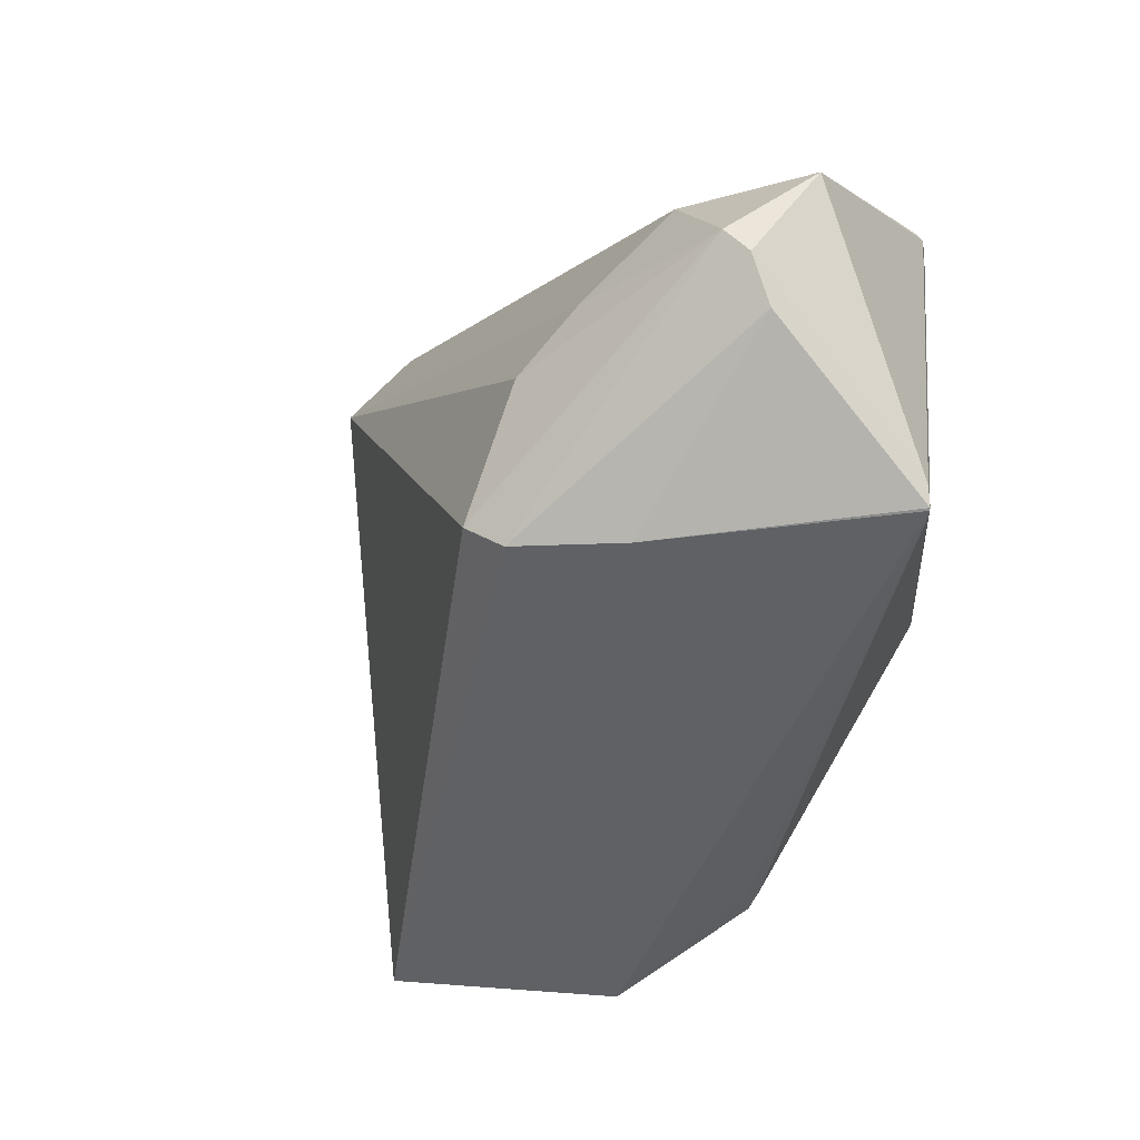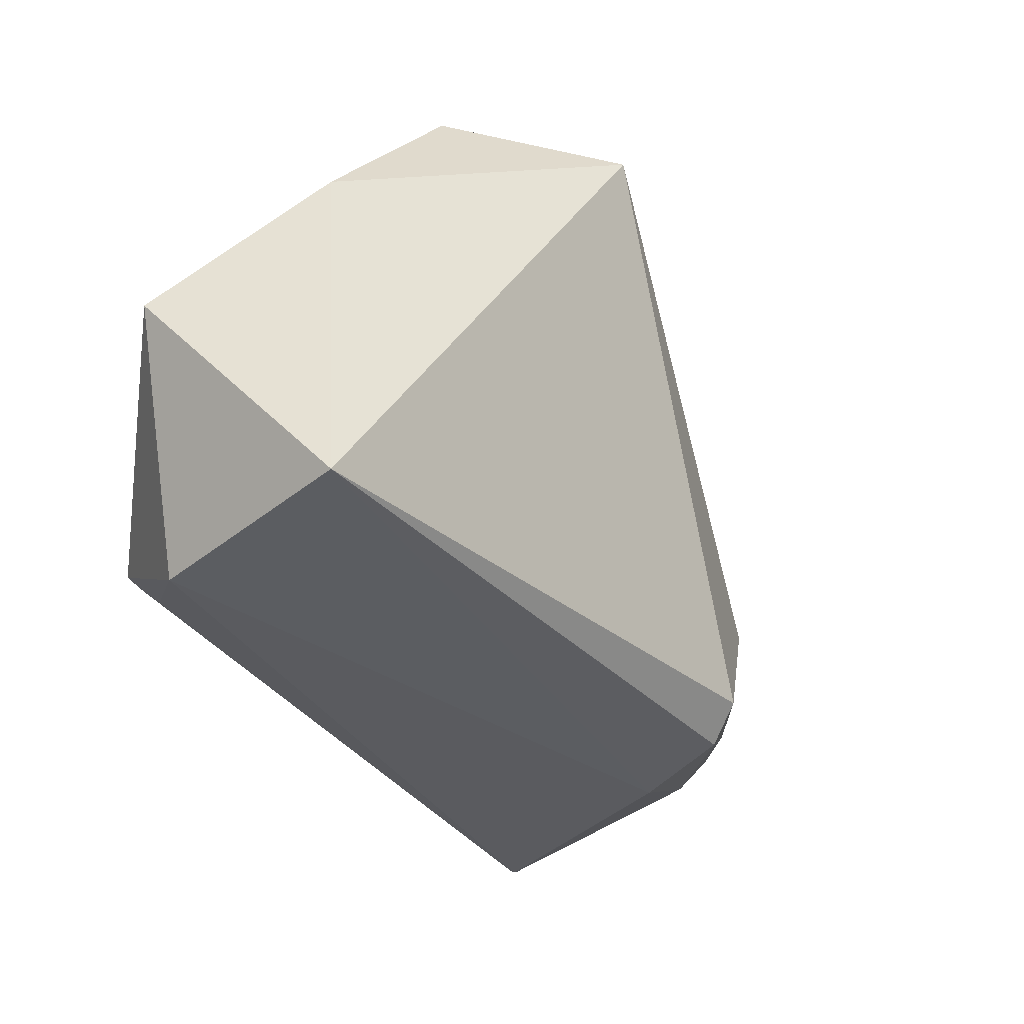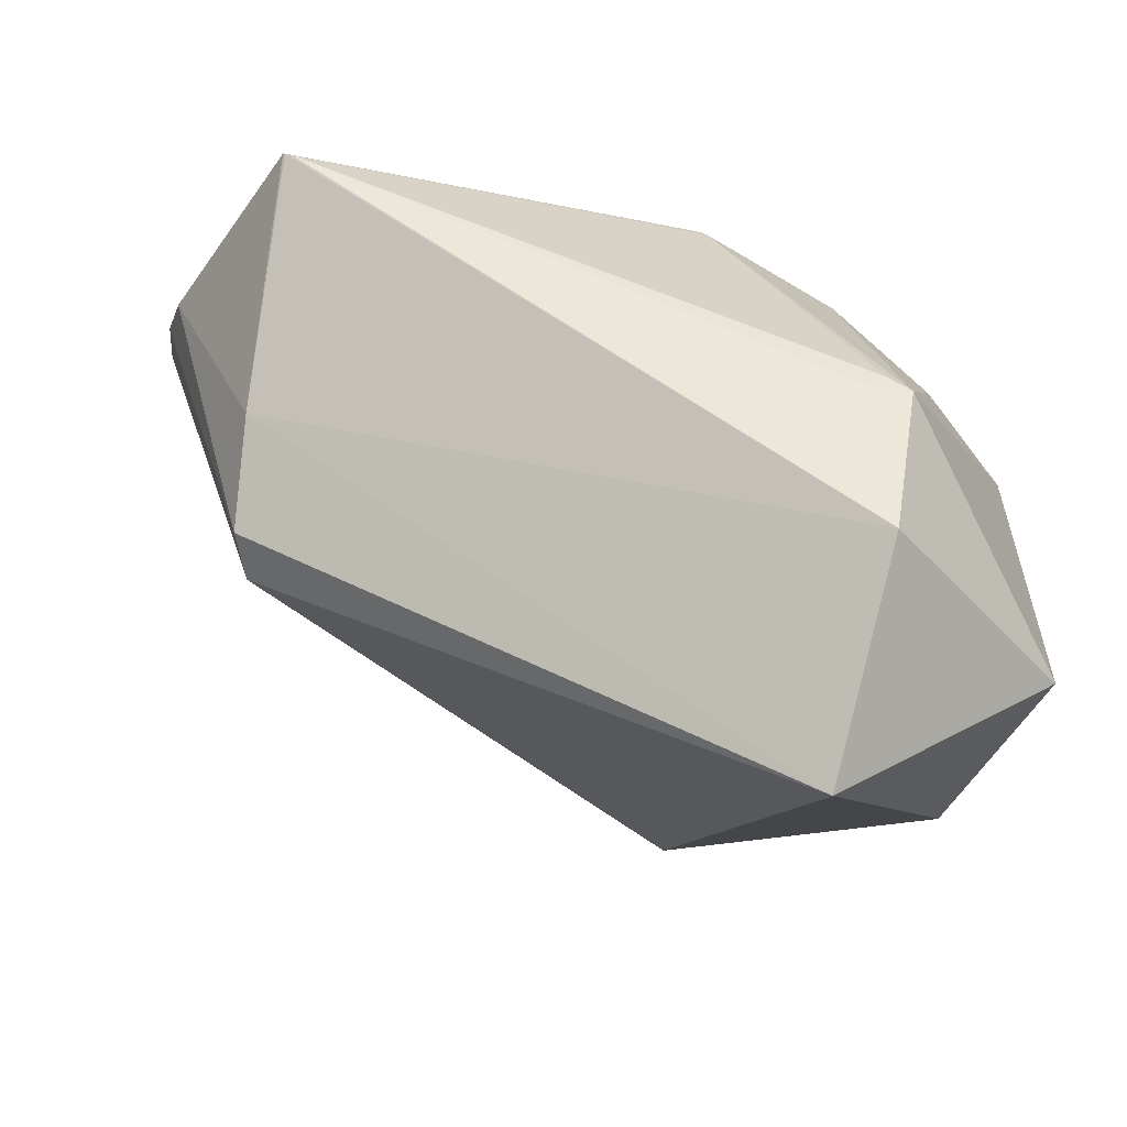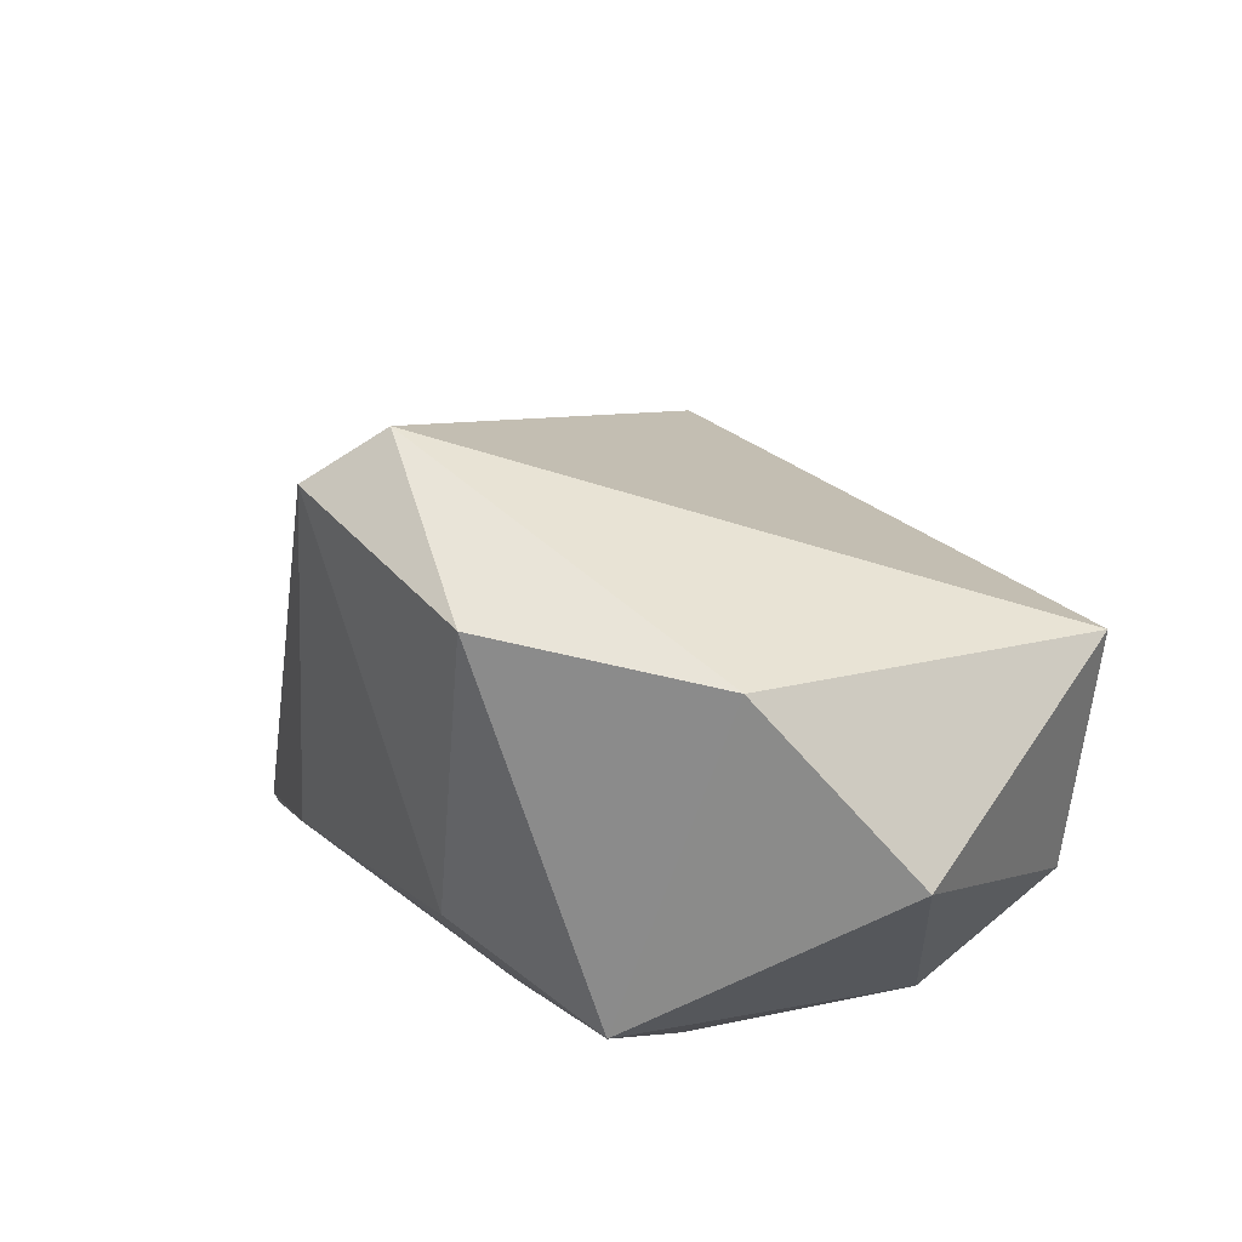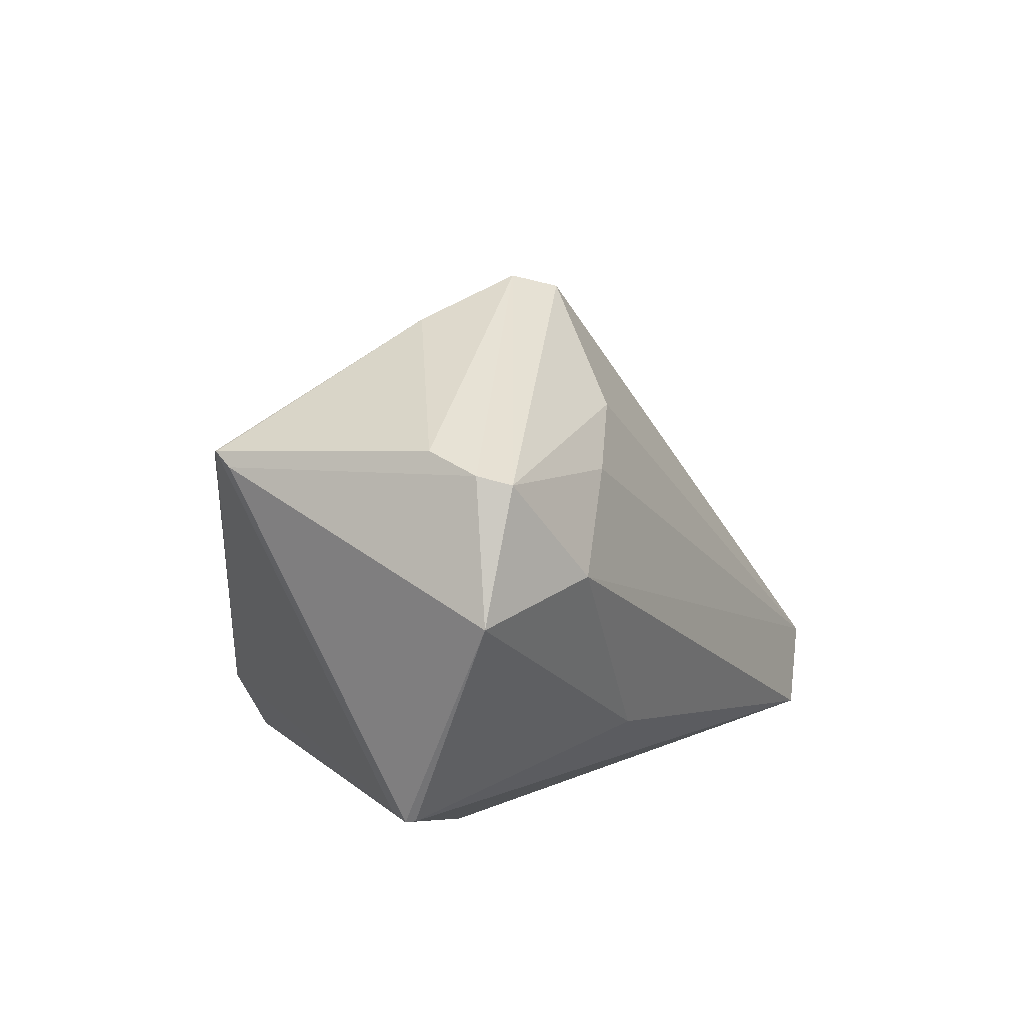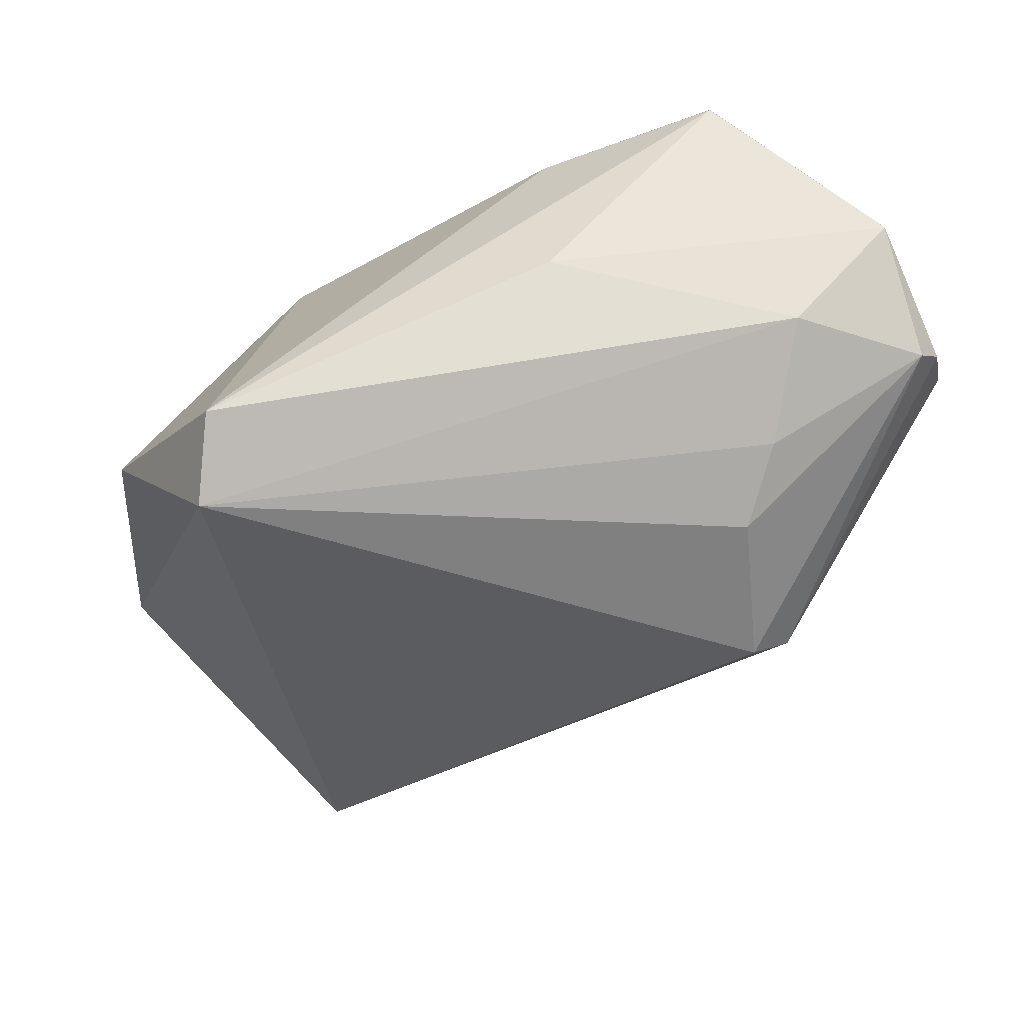
<metadata>
{"format":"obj","ext":"obj","renderer":"f3d","projection":"perspective","resolution":1024,"background":"white","views":[{"elev":72.9,"azim":28.3,"up":"+Z"},{"elev":-73.5,"azim":-139.7,"up":"+Y"},{"elev":-68.3,"azim":74.8,"up":"+Y"},{"elev":-62.7,"azim":-72.3,"up":"+Z"},{"elev":59.8,"azim":171.4,"up":"+Z"},{"elev":21.2,"azim":-67.6,"up":"+Y"}]}
</metadata>
<code>
o
v -17.98 -8.471 -7.544
v -2.89 -24.42 -21.91
v 5.945 -44.36 -9.8
v 5.945 -44.36 -9.8
v -2.89 -24.42 -21.91
v 11.15 -30.98 -24.24
v -17.98 -8.471 -7.544
v -9.684 -10.22 -18.71
v -2.89 -24.42 -21.91
v -16.21 -2.171 -7.647
v -9.684 -10.22 -18.71
v -17.98 -8.471 -7.544
v 5.945 -44.36 -9.8
v 11.15 -30.98 -24.24
v 20.82 -37.65 -9.912
v 11.15 -30.98 -24.24
v 26.29 -27.3 -10.35
v 20.82 -37.65 -9.912
v 26.29 -27.3 -10.35
v 25.87 -27.12 -7.53
v 20.82 -37.65 -9.912
v 26.45 -26.29 -8.7
v 25.87 -27.12 -7.53
v 26.29 -27.3 -10.35
v -2.89 -24.42 -21.91
v 16.54 -10.4 -21.79
v 11.15 -30.98 -24.24
v -9.684 -10.22 -18.71
v 16.54 -10.4 -21.79
v -2.89 -24.42 -21.91
v 11.15 -30.98 -24.24
v 16.54 -10.4 -21.79
v 26.29 -27.3 -10.35
v 25.87 -27.12 -7.53
v 25.91 -8.407 31
v 20.82 -37.65 -9.912
v 20.82 -37.65 -9.912
v 25.91 -8.407 31
v 25.84 -8.165 31.48
v 26.45 -26.29 -8.7
v 25.91 -8.407 31
v 25.87 -27.12 -7.53
v 16.54 -10.4 -21.79
v 22.47 -13.21 -14.41
v 26.29 -27.3 -10.35
v -17.98 -8.471 -7.544
v 5.945 -44.36 -9.8
v 0.5528 -21.32 26.92
v 9.262 -0.3696 36.9
v 25.78 -8.032 31.61
v 25.04 -6.742 31.5
v 6.999 0.3318 36.32
v 9.262 -0.3696 36.9
v 10.01 8.378 32.43
v 9.262 -0.3696 36.9
v 25.04 -6.742 31.5
v 10.01 8.378 32.43
v 5.945 -44.36 -9.8
v 3.696 -21.59 28.47
v 0.5528 -21.32 26.92
v 0.5528 -21.32 26.92
v 3.696 -21.59 28.47
v 6.999 0.3318 36.32
v 6.999 0.3318 36.32
v 3.696 -21.59 28.47
v 9.262 -0.3696 36.9
v 9.262 -0.3696 36.9
v 11.96 -2.924 36.5
v 25.78 -8.032 31.61
v 3.696 -21.59 28.47
v 11.96 -2.924 36.5
v 9.262 -0.3696 36.9
v -17.98 -8.471 -7.544
v 0.5528 -21.32 26.92
v -1.371 -10.95 26.64
v 0.5528 -21.32 26.92
v 6.999 0.3318 36.32
v -1.371 -10.95 26.64
v 6.999 0.3318 36.32
v 10.01 8.378 32.43
v 2.443 3.447 28.55
v -16.21 -2.171 -7.647
v -17.98 -8.471 -7.544
v 2.443 3.447 28.55
v -17.98 -8.471 -7.544
v -1.371 -10.95 26.64
v 0.01882 -5.056 27.89
v -17.98 -8.471 -7.544
v 0.01882 -5.056 27.89
v 2.443 3.447 28.55
v 6.999 0.3318 36.32
v 0.01882 -5.056 27.89
v -1.371 -10.95 26.64
v 6.999 0.3318 36.32
v 2.443 3.447 28.55
v 0.01882 -5.056 27.89
v 22.47 -13.21 -14.41
v 25.28 -8.635 -7.226
v 26.29 -27.3 -10.35
v 16.54 -10.4 -21.79
v 25.28 -8.635 -7.226
v 22.47 -13.21 -14.41
v 5.945 -44.36 -9.8
v 20.82 -37.65 -9.912
v 10.68 -17.97 29.64
v 5.945 -44.36 -9.8
v 10.68 -17.97 29.64
v 3.696 -21.59 28.47
v 20.82 -37.65 -9.912
v 25.84 -8.165 31.48
v 10.68 -17.97 29.64
v 25.84 -8.165 31.48
v 25.78 -8.032 31.61
v 10.68 -17.97 29.64
v 11.96 -2.924 36.5
v 10.68 -17.97 29.64
v 25.78 -8.032 31.61
v 3.696 -21.59 28.47
v 10.68 -17.97 29.64
v 11.96 -2.924 36.5
v -16.21 -2.171 -7.647
v 10.32 -1.969 -13.89
v -9.684 -10.22 -18.71
v -9.684 -10.22 -18.71
v 10.32 -1.969 -13.89
v 16.54 -10.4 -21.79
v 25.78 -8.032 31.61
v 16.44 14.23 17.28
v 25.04 -6.742 31.5
v 25.04 -6.742 31.5
v 16.44 14.23 17.28
v 10.01 8.378 32.43
v 16.44 14.23 17.28
v 15.76 14.35 17.5
v 10.01 8.378 32.43
v 25.78 -8.032 31.61
v 17.24 12.98 16.75
v 16.44 14.23 17.28
v 26.45 -26.29 -8.7
v 26.29 -27.3 -10.35
v 27.47 -6.371 2.282
v 25.28 -8.635 -7.226
v 27.47 -6.371 2.282
v 26.29 -27.3 -10.35
v 26.45 -26.29 -8.7
v 27.47 -6.371 2.282
v 25.91 -8.407 31
v 25.91 -8.407 31
v 27.44 -5.976 2.675
v 25.84 -8.165 31.48
v 27.47 -6.371 2.282
v 27.44 -5.976 2.675
v 25.91 -8.407 31
v 25.84 -8.165 31.48
v 27.44 -5.976 2.675
v 25.78 -8.032 31.61
v 25.78 -8.032 31.61
v 27.44 -5.976 2.675
v 17.24 12.98 16.75
v 16.54 -10.4 -21.79
v 25.84 -3.6 -1.524
v 25.28 -8.635 -7.226
v 17.24 12.98 16.75
v 25.84 -3.6 -1.524
v 16.44 14.23 17.28
v 27.44 -5.976 2.675
v 25.84 -3.6 -1.524
v 17.24 12.98 16.75
v 25.28 -8.635 -7.226
v 25.84 -3.6 -1.524
v 27.47 -6.371 2.282
v 27.47 -6.371 2.282
v 25.84 -3.6 -1.524
v 27.44 -5.976 2.675
v 16.54 -10.4 -21.79
v 22.37 -4.802 -7.331
v 25.84 -3.6 -1.524
v 10.01 8.378 32.43
v -0.4645 6.335 11.31
v 2.443 3.447 28.55
v -16.21 -2.171 -7.647
v 2.443 3.447 28.55
v -0.4645 6.335 11.31
v 15.76 14.35 17.5
v -0.4645 6.335 11.31
v 10.01 8.378 32.43
v -16.21 -2.171 -7.647
v -0.4645 6.335 11.31
v 15.76 14.35 17.5
v 25.84 -3.6 -1.524
v 24.19 -2.161 -1.549
v 16.44 14.23 17.28
v 22.37 -4.802 -7.331
v 24.19 -2.161 -1.549
v 25.84 -3.6 -1.524
v 24.19 -2.161 -1.549
v 21.3 -2.616 -5.563
v 16.44 14.23 17.28
v 16.54 -10.4 -21.79
v 21.3 -2.616 -5.563
v 22.37 -4.802 -7.331
v 22.37 -4.802 -7.331
v 21.3 -2.616 -5.563
v 24.19 -2.161 -1.549
v 16.44 14.23 17.28
v 12.35 9.689 5.83
v 15.76 14.35 17.5
v 10.32 -1.969 -13.89
v 12.35 9.689 5.83
v 16.54 -10.4 -21.79
v 16.54 -10.4 -21.79
v 12.35 9.689 5.83
v 21.3 -2.616 -5.563
v 21.3 -2.616 -5.563
v 12.35 9.689 5.83
v 16.44 14.23 17.28
v -16.21 -2.171 -7.647
v 12.35 9.689 5.83
v 10.32 -1.969 -13.89
v -16.21 -2.171 -7.647
v 15.76 14.35 17.5
v 12.35 9.689 5.83
f 1 2 3
f 4 5 6
f 7 8 9
f 10 11 12
f 13 14 15
f 16 17 18
f 19 20 21
f 22 23 24
f 25 26 27
f 28 29 30
f 31 32 33
f 34 35 36
f 37 38 39
f 40 41 42
f 43 44 45
f 46 47 48
f 49 50 51
f 52 53 54
f 55 56 57
f 58 59 60
f 61 62 63
f 64 65 66
f 67 68 69
f 70 71 72
f 73 74 75
f 76 77 78
f 79 80 81
f 82 83 84
f 85 86 87
f 88 89 90
f 91 92 93
f 94 95 96
f 97 98 99
f 100 101 102
f 103 104 105
f 106 107 108
f 109 110 111
f 112 113 114
f 115 116 117
f 118 119 120
f 121 122 123
f 124 125 126
f 127 128 129
f 130 131 132
f 133 134 135
f 136 137 138
f 139 140 141
f 142 143 144
f 145 146 147
f 148 149 150
f 151 152 153
f 154 155 156
f 157 158 159
f 160 161 162
f 163 164 165
f 166 167 168
f 169 170 171
f 172 173 174
f 175 176 177
f 178 179 180
f 181 182 183
f 184 185 186
f 187 188 189
f 190 191 192
f 193 194 195
f 196 197 198
f 199 200 201
f 202 203 204
f 205 206 207
f 208 209 210
f 211 212 213
f 214 215 216
f 217 218 219
f 220 221 222

</code>
